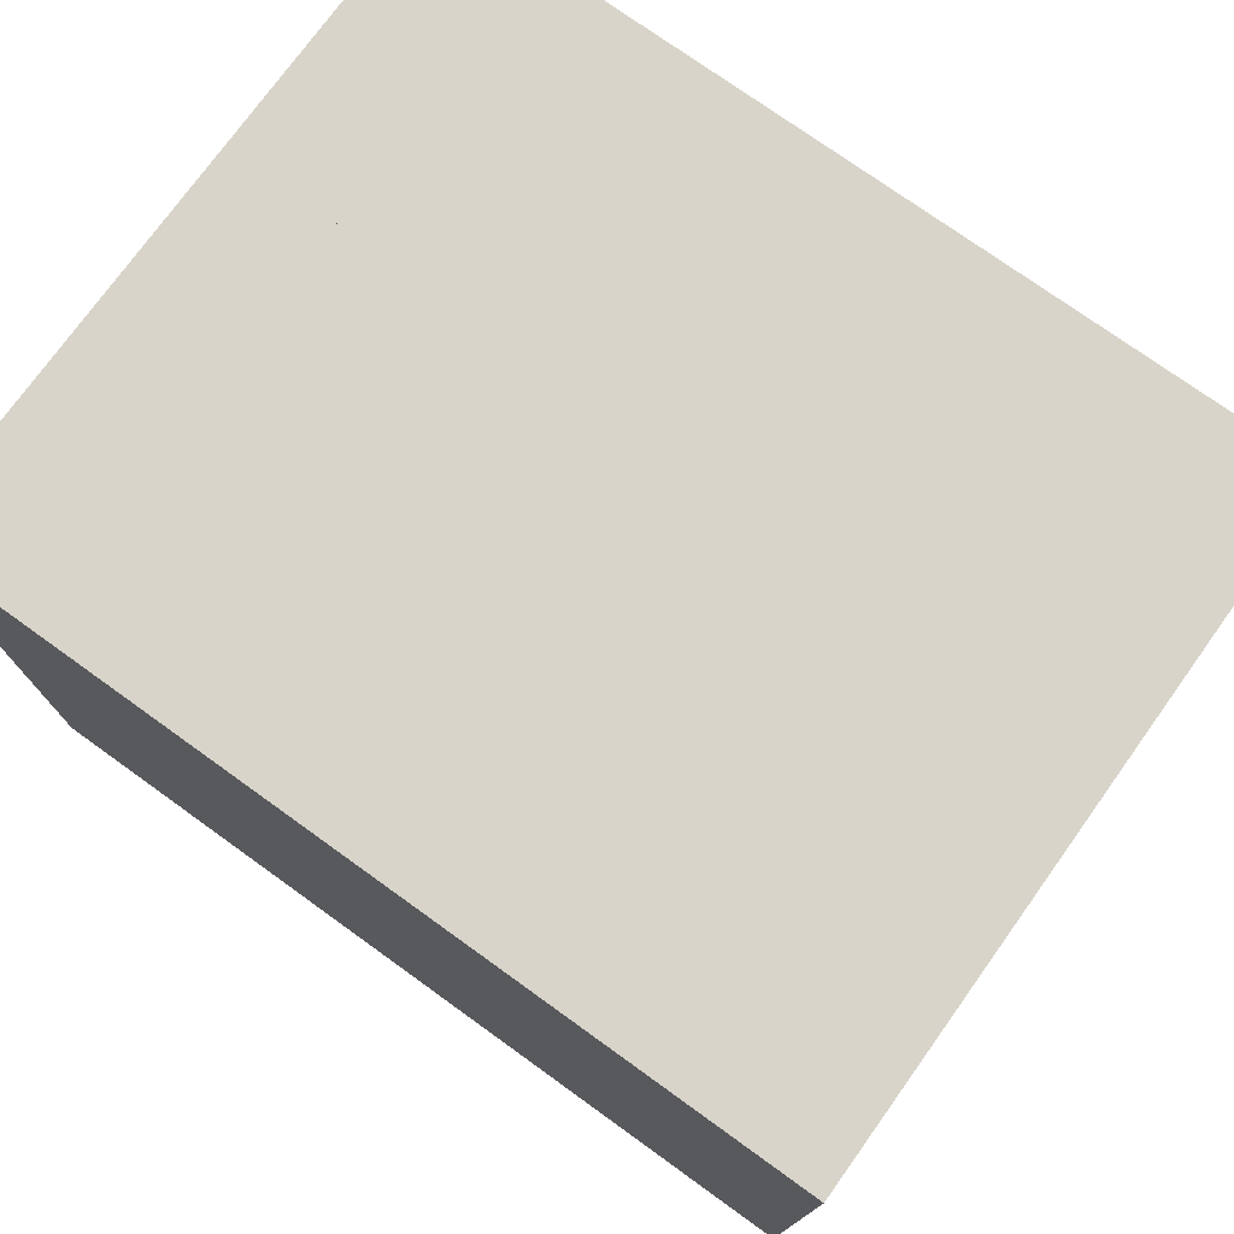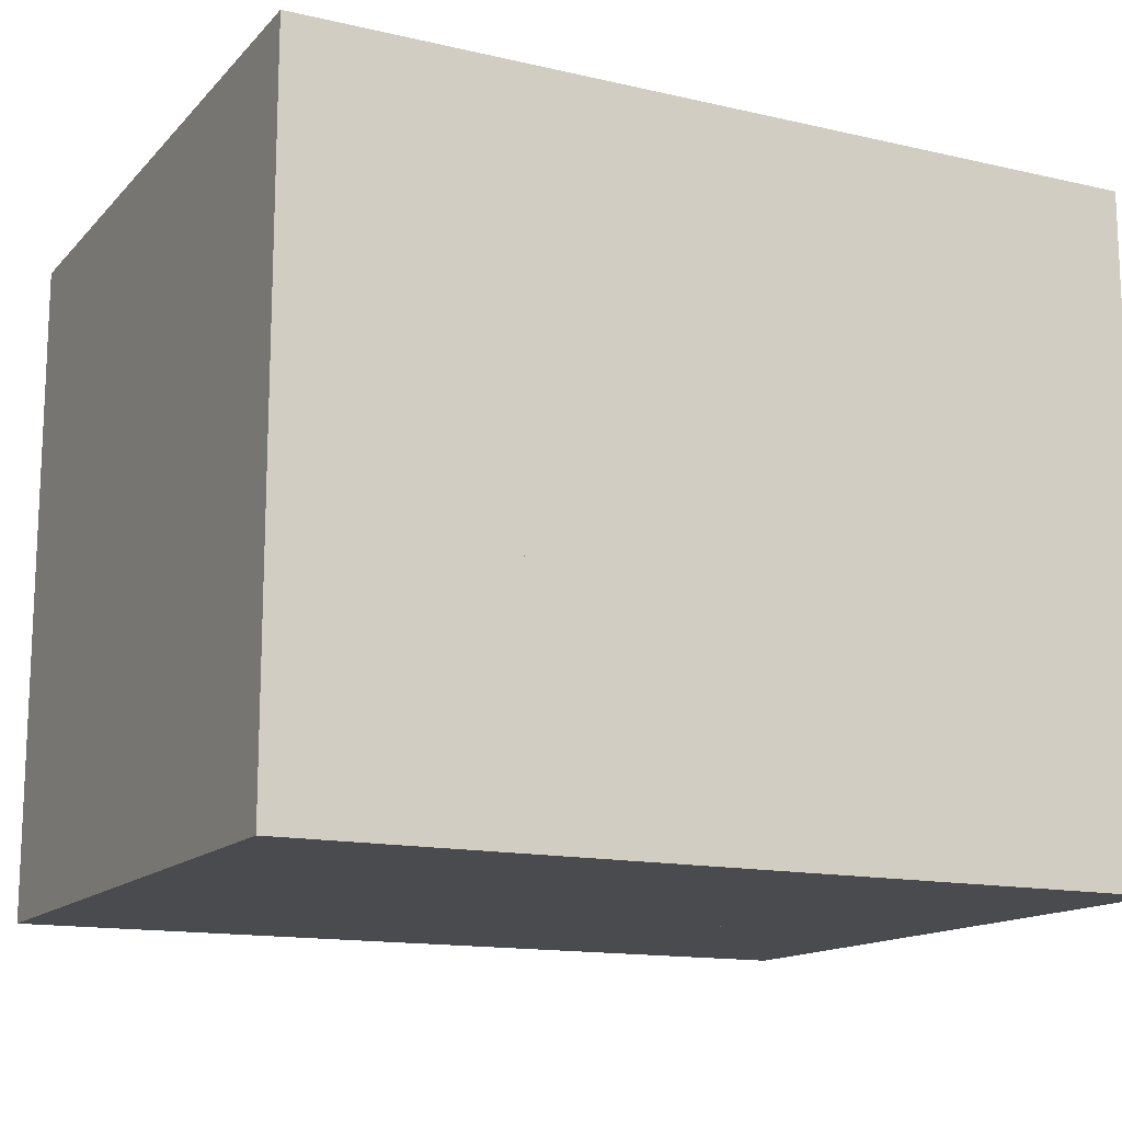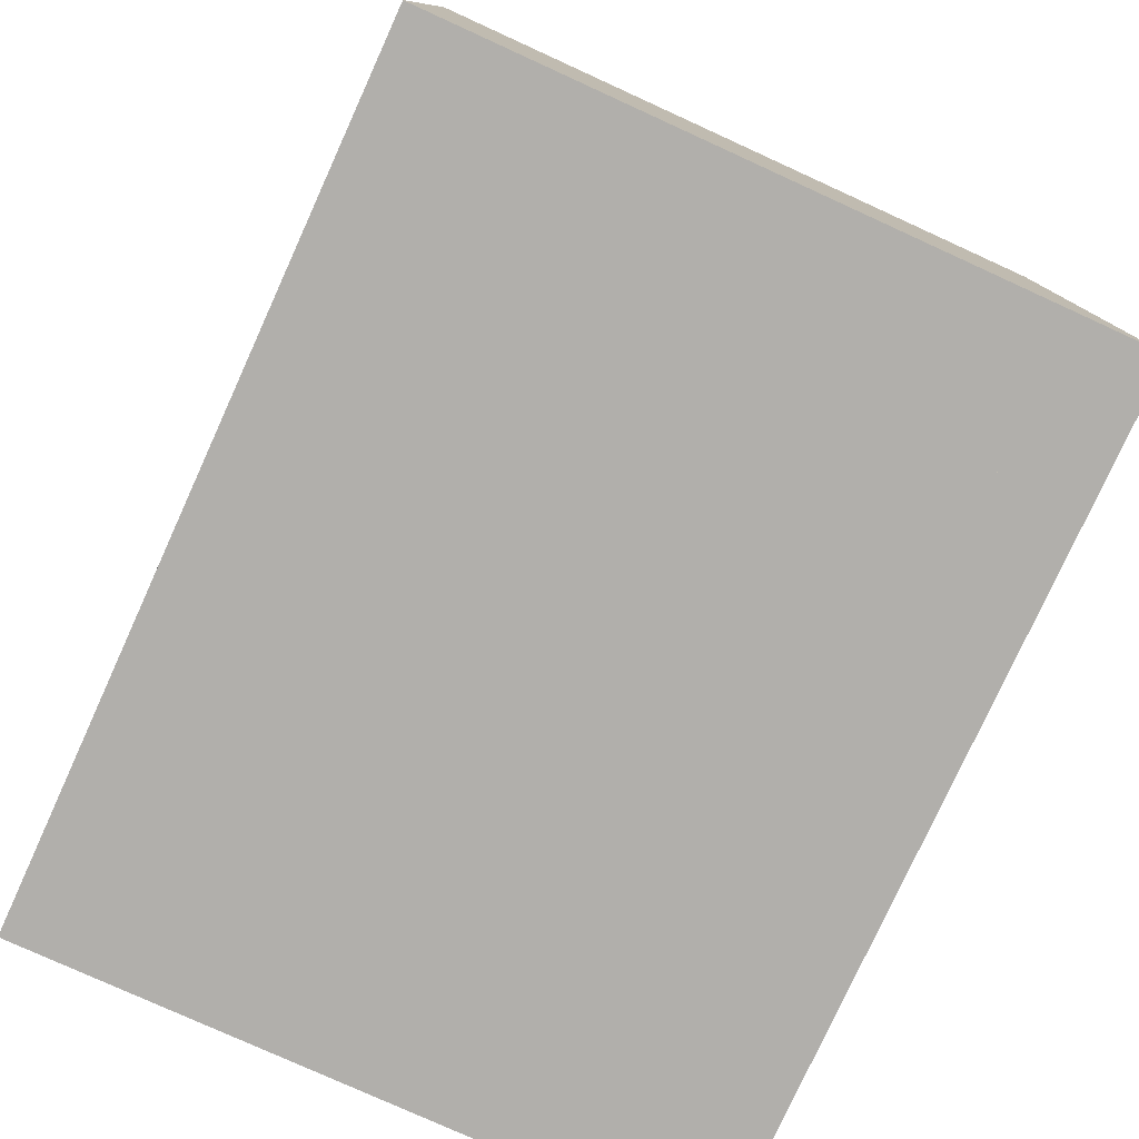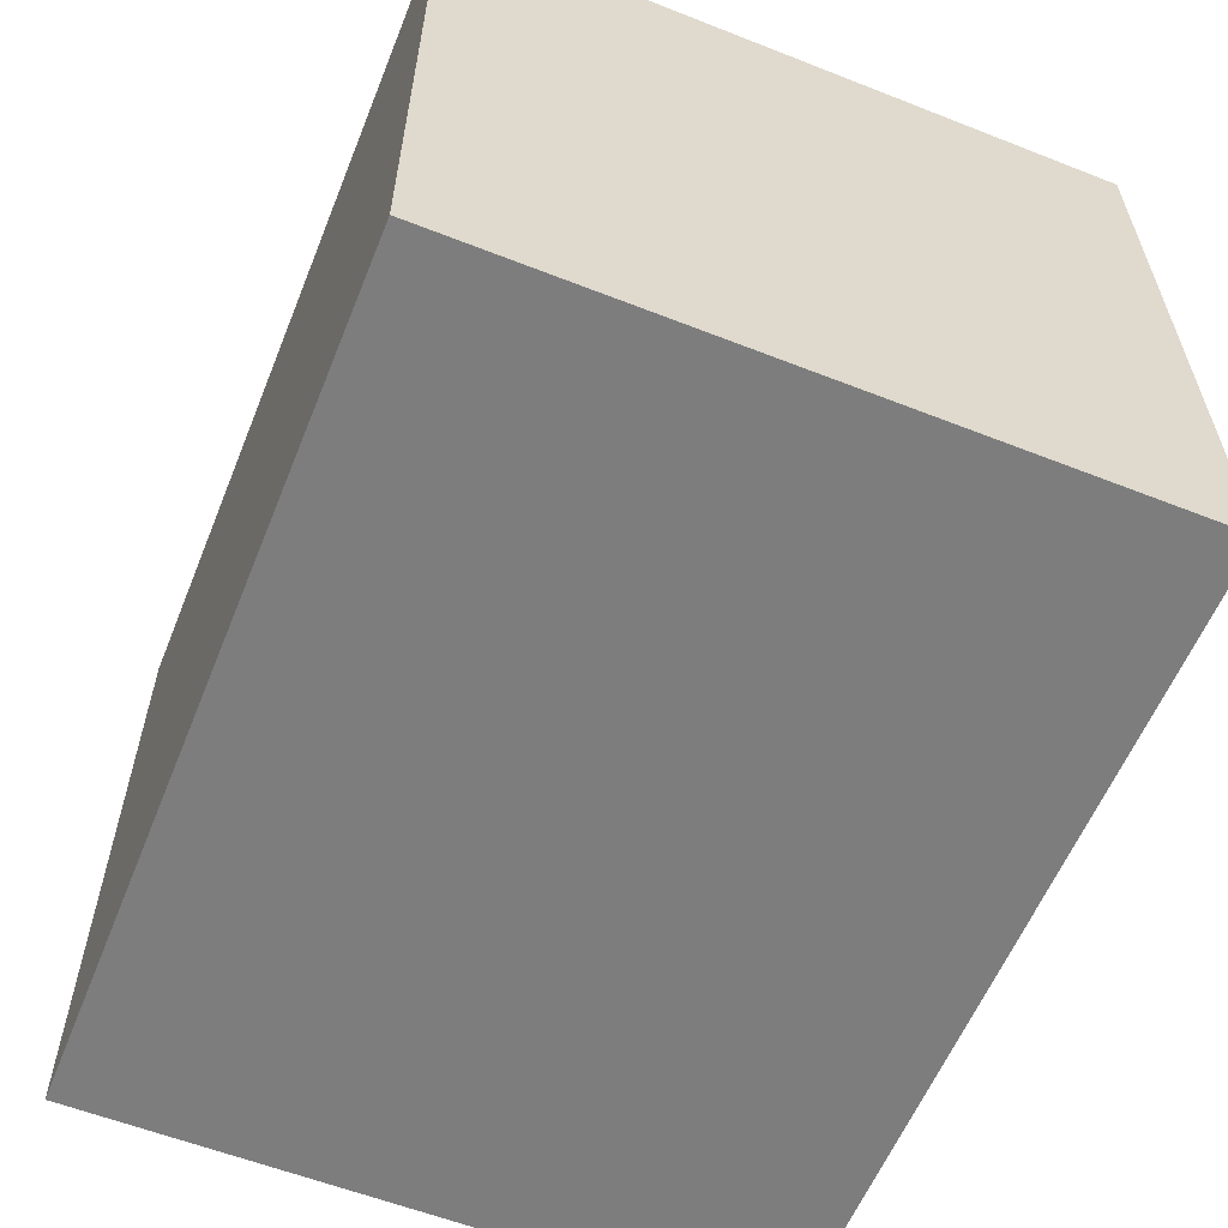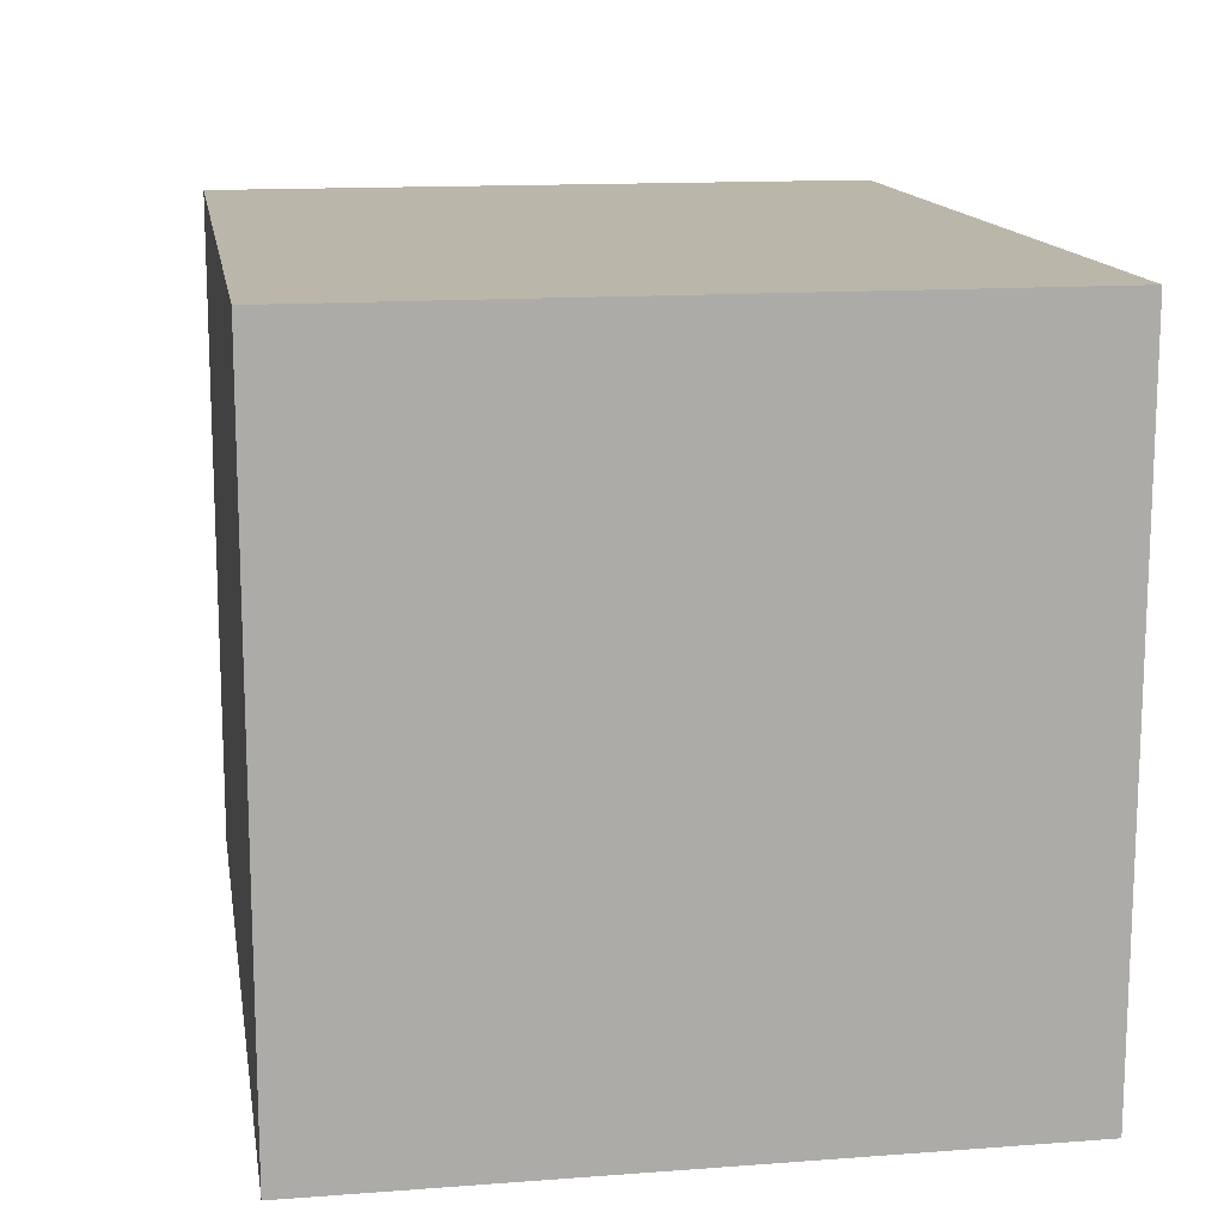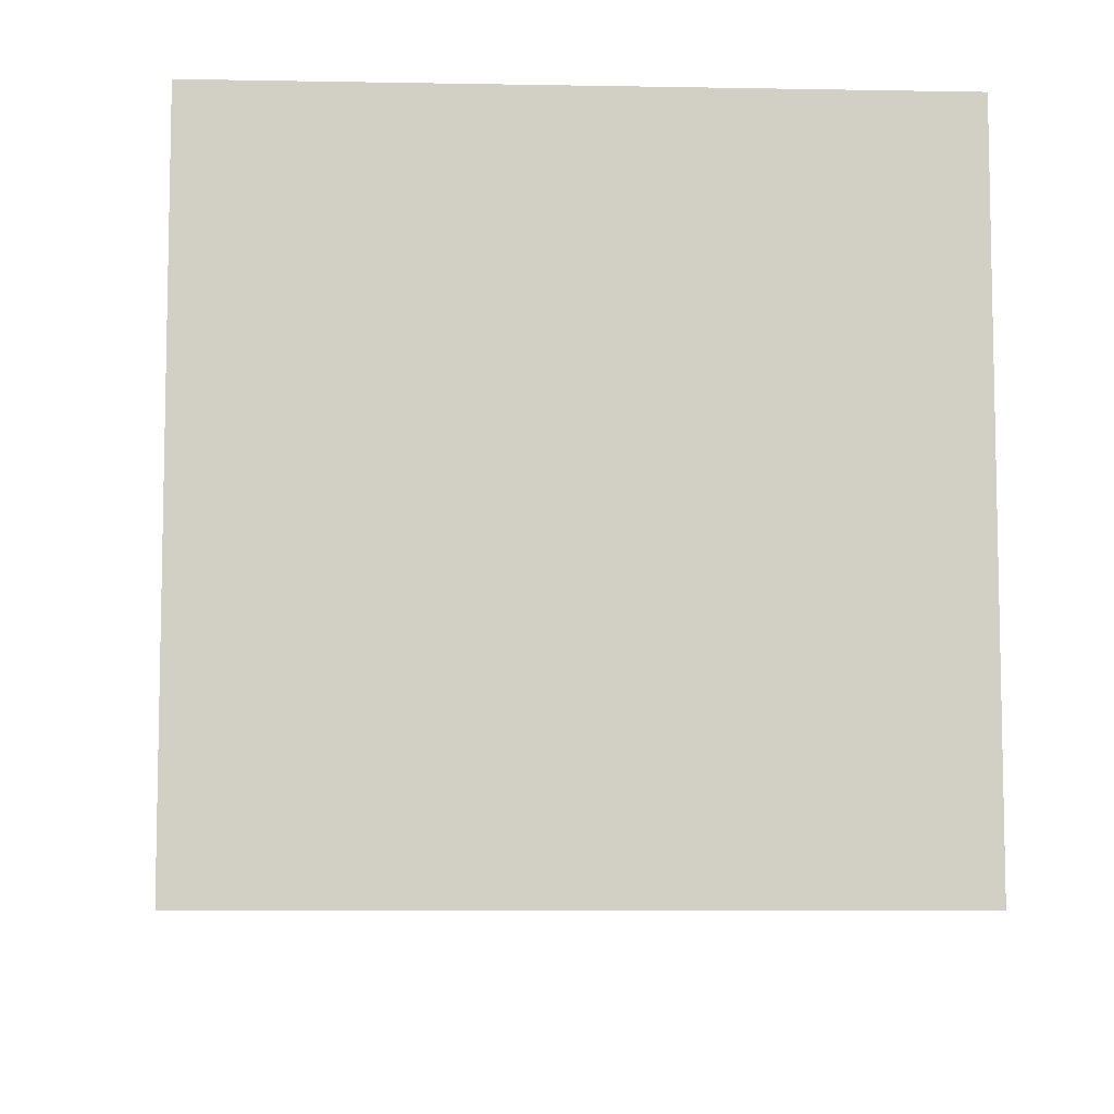
<metadata>
{"format":"obj","ext":"obj","renderer":"f3d","projection":"perspective","resolution":1024,"background":"white","views":[{"elev":75.4,"azim":35.7,"up":"+Y"},{"elev":-14.3,"azim":153.3,"up":"+Y"},{"elev":-78.2,"azim":65.5,"up":"+Y"},{"elev":-59.1,"azim":68.0,"up":"+Z"},{"elev":14.0,"azim":80.6,"up":"+Y"},{"elev":-7.4,"azim":87.1,"up":"+Z"}]}
</metadata>
<code>
v 0 -1 -1
v 0 -1 1
v 0 1 1
v 0 1 -1
v 0.3314 -1 -1
v 0.3314 -1 1
v 0.3314 1 1
v 0.3314 1 -1
v 0.6611 -1 -1
v 0.6611 -1 1
v 0.6611 1 1
v 0.6611 1 -1
v 0.9861 -1 -1
v 0.9861 -1 1
v 0.9861 1 1
v 0.9861 1 -1
v 1.298 -1 -1
v 1.298 -1 1
v 1.298 1 1
v 1.298 1 -1
v 1.591 -1 -1
v 1.591 -1 1
v 1.591 1 1
v 1.591 1 -1
v 1.862 -1 -1
v 1.862 -1 1
v 1.862 1 1
v 1.862 1 -1
v 2.096 -1 -1
v 2.096 -1 1
v 2.096 1 1
v 2.096 1 -1
v 2.307 -1 -1
v 2.307 -1 1
v 2.307 1 1
v 2.307 1 -1
v 2.52 -1 -1
v 2.52 -1 1
v 2.52 1 1
v 2.52 1 -1
f 1 2 4 5
f 5 6 7 8
f 5 6 2 1
f 6 7 3 2
f 7 8 4 3
f 8 5 1 4
f 9 10 11 12
f 9 10 6 5
f 10 11 7 6
f 11 12 8 7
f 12 9 5 8
f 13 14 15 16
f 13 14 10 9
f 14 15 11 10
f 15 16 12 11
f 16 13 9 12
f 17 18 19 20
f 17 18 14 13
f 18 19 15 14
f 19 20 16 15
f 20 17 13 16
f 21 22 23 24
f 21 22 18 17
f 22 23 19 18
f 23 24 20 19
f 24 21 17 20
f 25 26 27 28
f 25 26 22 21
f 26 27 23 22
f 27 28 24 23
f 28 25 21 24
f 29 30 31 32
f 29 30 26 25
f 30 31 27 26
f 31 32 28 27
f 32 29 25 28
f 33 34 35 36
f 33 34 30 29
f 34 35 31 30
f 35 36 32 31
f 36 33 29 32
f 37 38 39 40
f 37 38 34 33
f 38 39 35 34
f 39 40 36 35
f 40 37 33 36

</code>
